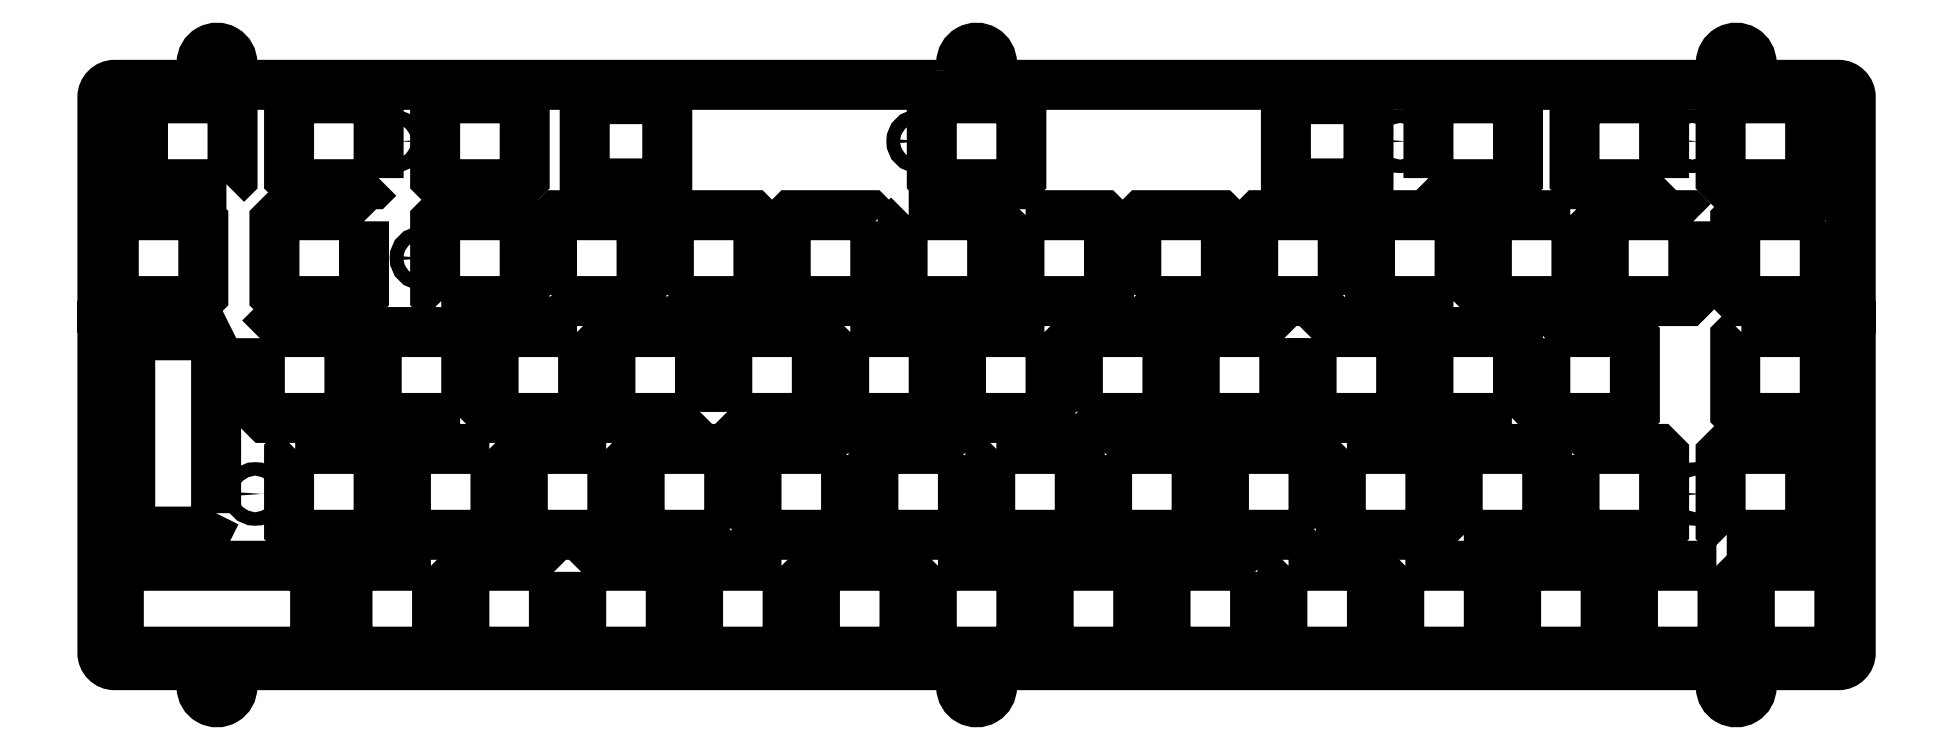
<metadata>
{"format":"dxf","ext":"dxf","renderer":"ezdxf+matplotlib","layout":"modelspace","background":"white","min_lineweight":24,"dpi":150}
</metadata>
<code>
0
SECTION
2
ENTITIES
0
CIRCLE
8
0
10
-123.8
20
50.85
30
0
40
1.25
210
2.373e-40
220
1.268e-63
230
1
0
CIRCLE
8
0
10
123.8
20
50.85
30
0
40
1.25
210
2.373e-40
220
1.268e-63
230
1
0
CIRCLE
8
0
10
0.003833
20
50.85
30
0
40
1.25
210
2.373e-40
220
1.268e-63
230
1
0
LWPOLYLINE
8
0
90
8
70
1
43
0
10
138.3
20
25.05
10
138.3
20
13.05
10
137.3
20
12.05
10
124.7
20
12.05
10
123.7
20
13.05
10
123.7
20
25.05
10
124.7
20
26.05
10
137.3
20
26.05
0
LWPOLYLINE
8
0
90
8
70
1
43
0
10
124.7
20
7
10
137.3
20
7
10
138.3
20
6
10
138.3
20
-6
10
137.3
20
-7
10
124.7
20
-7
10
123.7
20
-6
10
123.7
20
6
0
LWPOLYLINE
8
0
90
8
70
1
43
0
10
-99.86
20
25.05
10
-99.86
20
13.05
10
-100.9
20
12.05
10
-113.5
20
12.05
10
-114.5
20
13.05
10
-114.5
20
25.05
10
-113.5
20
26.05
10
-100.9
20
26.05
0
LWPOLYLINE
8
0
90
8
70
1
43
0
10
-140.6
20
13.05
10
-140.6
20
25.05
10
-139.6
20
26.05
10
-127
20
26.05
10
-126
20
25.05
10
-126
20
13.05
10
-127
20
12.05
10
-139.6
20
12.05
0
LWPOLYLINE
8
0
90
6
70
1
43
0
10
-107.8
20
-45.1
10
-139.8
20
-45.1
10
-139.8
20
-32.6
10
-136.8
20
-31.1
10
-110.8
20
-31.1
10
-107.8
20
-32.6
0
LWPOLYLINE
8
0
90
8
70
1
43
0
10
116.8
20
25.05
10
116.8
20
13.05
10
115.8
20
12.05
10
103.2
20
12.05
10
102.2
20
13.05
10
102.2
20
25.05
10
103.2
20
26.05
10
115.8
20
26.05
0
LWPOLYLINE
8
0
90
8
70
1
43
0
10
-88.26
20
44.1
10
-87.26
20
45.1
10
-74.66
20
45.1
10
-73.66
20
44.1
10
-73.66
20
32.1
10
-74.66
20
31.1
10
-87.26
20
31.1
10
-88.26
20
32.1
0
LWPOLYLINE
8
0
90
8
70
1
43
0
10
73.66
20
32.1
10
73.66
20
44.1
10
74.66
20
45.1
10
87.26
20
45.1
10
88.26
20
44.1
10
88.26
20
32.1
10
87.26
20
31.1
10
74.66
20
31.1
0
LWPOLYLINE
8
0
90
8
70
1
43
0
10
112.1
20
32.1
10
111.1
20
31.1
10
98.48
20
31.1
10
97.48
20
32.1
10
97.48
20
44.1
10
98.48
20
45.1
10
111.1
20
45.1
10
112.1
20
44.1
0
LWPOLYLINE
8
0
90
8
70
1
43
0
10
-50.42
20
44.46
10
-50.42
20
31.74
10
-50.92
20
31.23
10
-63.38
20
31.23
10
-63.88
20
31.74
10
-63.88
20
44.46
10
-63.37
20
44.97
10
-50.93
20
44.97
0
LWPOLYLINE
8
0
90
8
70
1
43
0
10
-97.47
20
32.1
10
-98.47
20
31.1
10
-111.1
20
31.1
10
-112.1
20
32.1
10
-112.1
20
44.1
10
-111.1
20
45.1
10
-98.47
20
45.1
10
-97.47
20
44.1
0
LWPOLYLINE
8
0
90
8
70
1
43
0
10
63.38
20
44.97
10
63.89
20
44.46
10
63.89
20
31.74
10
63.38
20
31.23
10
50.93
20
31.23
10
50.43
20
31.74
10
50.43
20
44.46
10
50.93
20
44.97
0
LWPOLYLINE
8
0
90
8
70
1
43
0
10
121.3
20
44.1
10
122.3
20
45.1
10
134.9
20
45.1
10
135.9
20
44.1
10
135.9
20
32.1
10
134.9
20
31.1
10
122.3
20
31.1
10
121.3
20
32.1
0
LWPOLYLINE
8
0
90
8
70
1
43
0
10
-7.3
20
44.1
10
-6.3
20
45.1
10
6.3
20
45.1
10
7.3
20
44.1
10
7.3
20
32.1
10
6.3
20
31.1
10
-6.3
20
31.1
10
-7.3
20
32.1
0
LWPOLYLINE
8
0
90
8
70
1
43
0
10
-122.3
20
31.1
10
-134.9
20
31.1
10
-135.9
20
32.1
10
-135.9
20
44.1
10
-134.9
20
45.1
10
-122.3
20
45.1
10
-121.3
20
44.1
10
-121.3
20
32.1
0
CIRCLE
8
0
10
-95.12
20
38.1
30
0
40
1.1
210
0
220
0
230
1
0
CIRCLE
8
0
10
-9.525
20
38.1
30
0
40
1.1
210
0
220
0
230
1
0
CIRCLE
8
0
10
-90.49
20
19.05
30
0
40
1.1
210
0
220
0
230
1
0
LWPOLYLINE
8
0
90
8
70
1
43
0
10
-87.26
20
12.05
10
-88.26
20
13.05
10
-88.26
20
25.05
10
-87.26
20
26.05
10
-74.66
20
26.05
10
-73.66
20
25.05
10
-73.66
20
13.05
10
-74.66
20
12.05
0
LWPOLYLINE
8
0
90
8
70
1
43
0
10
-116.8
20
6
10
-115.8
20
7
10
-103.2
20
7
10
-102.2
20
6
10
-102.2
20
-6
10
-103.2
20
-7
10
-115.8
20
-7
10
-116.8
20
-6
0
CIRCLE
8
0
10
-100
20
6.023e-05
30
0
40
1.1
210
0
220
0
230
1
0
LWPOLYLINE
8
0
90
8
70
1
43
0
10
-84.19
20
-7
10
-96.79
20
-7
10
-97.79
20
-6
10
-97.79
20
6
10
-96.79
20
7
10
-84.19
20
7
10
-83.19
20
6
10
-83.19
20
-6
0
LWPOLYLINE
8
0
90
8
70
1
43
0
10
-65.14
20
7
10
-64.14
20
6
10
-64.14
20
-6
10
-65.14
20
-7
10
-77.74
20
-7
10
-78.74
20
-6
10
-78.74
20
6
10
-77.74
20
7
0
LWPOLYLINE
8
0
90
8
70
1
43
0
10
-69.21
20
13.05
10
-69.21
20
25.05
10
-68.21
20
26.05
10
-55.61
20
26.05
10
-54.61
20
25.05
10
-54.61
20
13.05
10
-55.61
20
12.05
10
-68.21
20
12.05
0
CIRCLE
8
0
10
-52.39
20
19.05
30
0
40
1.1
210
0
220
0
230
1
0
LWPOLYLINE
8
0
90
8
70
1
43
0
10
-50.16
20
13.05
10
-50.16
20
25.05
10
-49.16
20
26.05
10
-36.56
20
26.05
10
-35.56
20
25.05
10
-35.56
20
13.05
10
-36.56
20
12.05
10
-49.16
20
12.05
0
LWPOLYLINE
8
0
90
8
70
1
43
0
10
-16.51
20
25.05
10
-16.51
20
13.05
10
-17.51
20
12.05
10
-30.11
20
12.05
10
-31.11
20
13.05
10
-31.11
20
25.05
10
-30.11
20
26.05
10
-17.51
20
26.05
0
CIRCLE
8
0
10
-14.29
20
19.05
30
0
40
1.1
210
0
220
0
230
1
0
LWPOLYLINE
8
0
90
8
70
1
43
0
10
-11.06
20
26.05
10
1.538
20
26.05
10
2.538
20
25.05
10
2.538
20
13.05
10
1.538
20
12.05
10
-11.06
20
12.05
10
-12.06
20
13.05
10
-12.06
20
25.05
0
CIRCLE
8
0
10
-61.91
20
6.023e-05
30
0
40
1.1
210
0
220
0
230
1
0
LWPOLYLINE
8
0
90
8
70
1
43
0
10
-45.09
20
-6
10
-46.09
20
-7
10
-58.69
20
-7
10
-59.69
20
-6
10
-59.69
20
6
10
-58.69
20
7
10
-46.09
20
7
10
-45.09
20
6
0
LWPOLYLINE
8
0
90
8
70
1
43
0
10
-40.64
20
-6
10
-40.64
20
6
10
-39.64
20
7
10
-27.04
20
7
10
-26.04
20
6
10
-26.04
20
-6
10
-27.04
20
-7
10
-39.64
20
-7
0
CIRCLE
8
0
10
-23.81
20
6.023e-05
30
0
40
1.1
210
0
220
0
230
1
0
LWPOLYLINE
8
0
90
8
70
1
43
0
10
-20.59
20
7
10
-7.987
20
7
10
-6.987
20
6
10
-6.987
20
-6
10
-7.987
20
-7
10
-20.59
20
-7
10
-21.59
20
-6
10
-21.59
20
6
0
CIRCLE
8
0
10
69.06
20
38.1
30
0
40
1.1
210
0
220
0
230
1
0
CIRCLE
8
0
10
116.7
20
38.1
30
0
40
1.1
210
0
220
0
230
1
0
LWPOLYLINE
8
0
90
8
70
1
43
0
10
7.988
20
26.05
10
20.59
20
26.05
10
21.59
20
25.05
10
21.59
20
13.05
10
20.59
20
12.05
10
7.988
20
12.05
10
6.988
20
13.05
10
6.988
20
25.05
0
LWPOLYLINE
8
0
90
8
70
1
43
0
10
26.04
20
13.05
10
26.04
20
25.05
10
27.04
20
26.05
10
39.64
20
26.05
10
40.64
20
25.05
10
40.64
20
13.05
10
39.64
20
12.05
10
27.04
20
12.05
0
LWPOLYLINE
8
0
90
8
70
1
43
0
10
59.69
20
13.05
10
58.69
20
12.05
10
46.09
20
12.05
10
45.09
20
13.05
10
45.09
20
25.05
10
46.09
20
26.05
10
58.69
20
26.05
10
59.69
20
25.05
0
CIRCLE
8
0
10
61.91
20
19.05
30
0
40
1.1
210
0
220
0
230
1
0
LWPOLYLINE
8
0
90
8
70
1
43
0
10
11.06
20
7
10
12.06
20
6
10
12.06
20
-6
10
11.06
20
-7
10
-1.537
20
-7
10
-2.537
20
-6
10
-2.537
20
6
10
-1.537
20
7
0
LWPOLYLINE
8
0
90
8
70
1
43
0
10
16.51
20
-6
10
16.51
20
6
10
17.51
20
7
10
30.11
20
7
10
31.11
20
6
10
31.11
20
-6
10
30.11
20
-7
10
17.51
20
-7
0
LWPOLYLINE
8
0
90
8
70
1
43
0
10
50.16
20
6
10
50.16
20
-6
10
49.16
20
-7
10
36.56
20
-7
10
35.56
20
-6
10
35.56
20
6
10
36.56
20
7
10
49.16
20
7
0
CIRCLE
8
0
10
52.39
20
6.023e-05
30
0
40
1.1
210
0
220
0
230
1
0
LWPOLYLINE
8
0
90
8
70
1
43
0
10
54.61
20
6
10
55.61
20
7
10
68.21
20
7
10
69.21
20
6
10
69.21
20
-6
10
68.21
20
-7
10
55.61
20
-7
10
54.61
20
-6
0
LWPOLYLINE
8
0
90
8
70
1
43
0
10
77.74
20
12.05
10
65.14
20
12.05
10
64.14
20
13.05
10
64.14
20
25.05
10
65.14
20
26.05
10
77.74
20
26.05
10
78.74
20
25.05
10
78.74
20
13.05
0
LWPOLYLINE
8
0
90
8
70
1
43
0
10
96.79
20
26.05
10
97.79
20
25.05
10
97.79
20
13.05
10
96.79
20
12.05
10
84.19
20
12.05
10
83.19
20
13.05
10
83.19
20
25.05
10
84.19
20
26.05
0
CIRCLE
8
0
10
100
20
19.05
30
0
40
1.1
210
0
220
0
230
1
0
LWPOLYLINE
8
0
90
8
70
1
43
0
10
87.26
20
-7
10
74.66
20
-7
10
73.66
20
-6
10
73.66
20
6
10
74.66
20
7
10
87.26
20
7
10
88.26
20
6
10
88.26
20
-6
0
CIRCLE
8
0
10
90.49
20
6.023e-05
30
0
40
1.1
210
0
220
0
230
1
0
LWPOLYLINE
8
0
90
8
70
1
43
0
10
92.71
20
6
10
93.71
20
7
10
106.3
20
7
10
107.3
20
6
10
107.3
20
-6
10
106.3
20
-7
10
93.71
20
-7
10
92.71
20
-6
0
LWPOLYLINE
8
0
90
8
70
1
43
0
10
-124
20
-22.52
10
-125.5
20
-25.52
10
-131
20
-25.52
10
-138
20
-25.52
10
-138
20
6.475
10
-131
20
6.475
10
-125.5
20
6.475
10
-124
20
3.475
0
CIRCLE
8
0
10
-117.6
20
-19.39
30
0
40
1.1
210
0
220
0
230
1
0
LWPOLYLINE
8
0
90
8
70
1
43
0
10
-111.1
20
-12.05
10
-98.47
20
-12.05
10
-97.47
20
-13.05
10
-97.47
20
-25.05
10
-98.47
20
-26.05
10
-111.1
20
-26.05
10
-112.1
20
-25.05
10
-112.1
20
-13.05
0
LWPOLYLINE
8
0
90
8
70
1
43
0
10
-79.42
20
-12.05
10
-78.42
20
-13.05
10
-78.42
20
-25.05
10
-79.42
20
-26.05
10
-92.02
20
-26.05
10
-93.02
20
-25.05
10
-93.02
20
-13.05
10
-92.02
20
-12.05
0
CIRCLE
8
0
10
-76.2
20
-19.05
30
0
40
1.1
210
0
220
0
230
1
0
LWPOLYLINE
8
0
90
8
70
1
43
0
10
-60.37
20
-12.05
10
-59.37
20
-13.05
10
-59.37
20
-25.05
10
-60.37
20
-26.05
10
-72.97
20
-26.05
10
-73.97
20
-25.05
10
-73.97
20
-13.05
10
-72.97
20
-12.05
0
LWPOLYLINE
8
0
90
8
70
1
43
0
10
-40.32
20
-25.05
10
-41.32
20
-26.05
10
-53.92
20
-26.05
10
-54.92
20
-25.05
10
-54.92
20
-13.05
10
-53.92
20
-12.05
10
-41.32
20
-12.05
10
-40.32
20
-13.05
0
CIRCLE
8
0
10
-38.1
20
-19.05
30
0
40
1.1
210
0
220
0
230
1
0
LWPOLYLINE
8
0
90
8
70
1
43
0
10
-21.27
20
-13.05
10
-21.27
20
-25.05
10
-22.27
20
-26.05
10
-34.87
20
-26.05
10
-35.87
20
-25.05
10
-35.87
20
-13.05
10
-34.87
20
-12.05
10
-22.27
20
-12.05
0
LWPOLYLINE
8
0
90
8
70
1
43
0
10
-2.225
20
-13.05
10
-2.225
20
-25.05
10
-3.225
20
-26.05
10
-15.82
20
-26.05
10
-16.82
20
-25.05
10
-16.82
20
-13.05
10
-15.82
20
-12.05
10
-3.225
20
-12.05
0
CIRCLE
8
0
10
-104.8
20
-38.1
30
0
40
1.1
210
0
220
0
230
1
0
LWPOLYLINE
8
0
90
8
70
1
43
0
10
-88.95
20
-31.1
10
-87.95
20
-32.1
10
-87.95
20
-44.1
10
-88.95
20
-45.1
10
-101.5
20
-45.1
10
-102.5
20
-44.1
10
-102.5
20
-32.1
10
-101.5
20
-31.1
0
LWPOLYLINE
8
0
90
8
70
1
43
0
10
-68.9
20
-32.1
10
-68.9
20
-44.1
10
-69.9
20
-45.1
10
-82.5
20
-45.1
10
-83.5
20
-44.1
10
-83.5
20
-32.1
10
-82.5
20
-31.1
10
-69.9
20
-31.1
0
LWPOLYLINE
8
0
90
8
70
1
43
0
10
-64.45
20
-32.1
10
-63.45
20
-31.1
10
-50.85
20
-31.1
10
-49.85
20
-32.1
10
-49.85
20
-44.1
10
-50.85
20
-45.1
10
-63.45
20
-45.1
10
-64.45
20
-44.1
0
CIRCLE
8
0
10
-47.62
20
-38.1
30
0
40
1.1
210
0
220
0
230
1
0
LWPOLYLINE
8
0
90
8
70
1
43
0
10
-31.8
20
-31.1
10
-30.8
20
-32.1
10
-30.8
20
-44.1
10
-31.8
20
-45.1
10
-44.4
20
-45.1
10
-45.4
20
-44.1
10
-45.4
20
-32.1
10
-44.4
20
-31.1
0
LWPOLYLINE
8
0
90
8
70
1
43
0
10
-11.75
20
-44.1
10
-12.75
20
-45.1
10
-25.35
20
-45.1
10
-26.35
20
-44.1
10
-26.35
20
-32.1
10
-25.35
20
-31.1
10
-12.75
20
-31.1
10
-11.75
20
-32.1
0
CIRCLE
8
0
10
-9.525
20
-38.1
30
0
40
1.1
210
0
220
0
230
1
0
CIRCLE
8
0
10
14.3
20
-0.2999
30
0
40
1.1
210
0
220
0
230
1
0
CIRCLE
8
0
10
4.597e-06
20
-19.05
30
0
40
1.1
210
0
220
0
230
1
0
LWPOLYLINE
8
0
90
8
70
1
43
0
10
3.225
20
-12.05
10
15.83
20
-12.05
10
16.83
20
-13.05
10
16.83
20
-25.05
10
15.83
20
-26.05
10
3.225
20
-26.05
10
2.225
20
-25.05
10
2.225
20
-13.05
0
LWPOLYLINE
8
0
90
8
70
1
43
0
10
21.28
20
-13.05
10
22.28
20
-12.05
10
34.88
20
-12.05
10
35.88
20
-13.05
10
35.88
20
-25.05
10
34.88
20
-26.05
10
22.28
20
-26.05
10
21.28
20
-25.05
0
CIRCLE
8
0
10
38.1
20
-19.05
30
0
40
1.1
210
0
220
0
230
1
0
LWPOLYLINE
8
0
90
8
70
1
43
0
10
54.93
20
-25.05
10
53.93
20
-26.05
10
41.33
20
-26.05
10
40.33
20
-25.05
10
40.33
20
-13.05
10
41.33
20
-12.05
10
53.93
20
-12.05
10
54.93
20
-13.05
0
LWPOLYLINE
8
0
90
8
70
1
43
0
10
60.38
20
-12.05
10
72.98
20
-12.05
10
73.98
20
-13.05
10
73.98
20
-25.05
10
72.98
20
-26.05
10
60.38
20
-26.05
10
59.38
20
-25.05
10
59.38
20
-13.05
0
CIRCLE
8
0
10
76.2
20
-19.05
30
0
40
1.1
210
0
220
0
230
1
0
LWPOLYLINE
8
0
90
8
70
1
43
0
10
79.43
20
-26.05
10
78.43
20
-25.05
10
78.43
20
-13.05
10
79.43
20
-12.05
10
92.03
20
-12.05
10
93.03
20
-13.05
10
93.03
20
-25.05
10
92.03
20
-26.05
0
LWPOLYLINE
8
0
90
8
70
1
43
0
10
97.48
20
-13.05
10
98.48
20
-12.05
10
111.1
20
-12.05
10
112.1
20
-13.05
10
112.1
20
-25.05
10
111.1
20
-26.05
10
98.48
20
-26.05
10
97.48
20
-25.05
0
CIRCLE
8
0
10
117.3
20
-19.4
30
0
40
1.1
210
0
220
0
230
1
0
LWPOLYLINE
8
0
90
8
70
1
43
0
10
122.3
20
-26.05
10
121.3
20
-25.05
10
121.3
20
-13.05
10
122.3
20
-12.05
10
134.9
20
-12.05
10
135.9
20
-13.05
10
135.9
20
-25.05
10
134.9
20
-26.05
0
CIRCLE
8
0
10
138.1
20
-19.05
30
0
40
1.1
210
0
220
0
230
1
0
LWPOLYLINE
8
0
90
8
70
1
43
0
10
-6.3
20
-31.1
10
6.3
20
-31.1
10
7.3
20
-32.1
10
7.3
20
-44.1
10
6.3
20
-45.1
10
-6.3
20
-45.1
10
-7.3
20
-44.1
10
-7.3
20
-32.1
0
LWPOLYLINE
8
0
90
8
70
1
43
0
10
26.35
20
-44.1
10
25.35
20
-45.1
10
12.75
20
-45.1
10
11.75
20
-44.1
10
11.75
20
-32.1
10
12.75
20
-31.1
10
25.35
20
-31.1
10
26.35
20
-32.1
0
CIRCLE
8
0
10
28.58
20
-38.1
30
0
40
1.1
210
0
220
0
230
1
0
LWPOLYLINE
8
0
90
8
70
1
43
0
10
45.4
20
-32.1
10
45.4
20
-44.1
10
44.4
20
-45.1
10
31.8
20
-45.1
10
30.8
20
-44.1
10
30.8
20
-32.1
10
31.8
20
-31.1
10
44.4
20
-31.1
0
LWPOLYLINE
8
0
90
8
70
1
43
0
10
50.85
20
-31.1
10
63.45
20
-31.1
10
64.45
20
-32.1
10
64.45
20
-44.1
10
63.45
20
-45.1
10
50.85
20
-45.1
10
49.85
20
-44.1
10
49.85
20
-32.1
0
CIRCLE
8
0
10
66.68
20
-38.1
30
0
40
1.1
210
0
220
0
230
1
0
LWPOLYLINE
8
0
90
8
70
1
43
0
10
69.9
20
-31.1
10
82.5
20
-31.1
10
83.5
20
-32.1
10
83.5
20
-44.1
10
82.5
20
-45.1
10
69.9
20
-45.1
10
68.9
20
-44.1
10
68.9
20
-32.1
0
LWPOLYLINE
8
0
90
8
70
1
43
0
10
88.95
20
-45.1
10
87.95
20
-44.1
10
87.95
20
-32.1
10
88.95
20
-31.1
10
101.6
20
-31.1
10
102.6
20
-32.1
10
102.6
20
-44.1
10
101.6
20
-45.1
0
CIRCLE
8
0
10
104.8
20
-38.1
30
0
40
1.1
210
0
220
0
230
1
0
LWPOLYLINE
8
0
90
8
70
1
43
0
10
120.6
20
-31.1
10
121.6
20
-32.1
10
121.6
20
-44.1
10
120.6
20
-45.1
10
108
20
-45.1
10
107
20
-44.1
10
107
20
-32.1
10
108
20
-31.1
0
LWPOLYLINE
8
0
90
8
70
1
43
0
10
139.7
20
-45.1
10
127.1
20
-45.1
10
126.1
20
-44.1
10
126.1
20
-32.1
10
127.1
20
-31.1
10
139.7
20
-31.1
10
140.7
20
-32.1
10
140.7
20
-44.1
0
CIRCLE
8
0
10
123.8
20
-50.85
30
0
40
1.25
210
2.373e-40
220
1.268e-63
230
1
0
CIRCLE
8
0
10
0.003833
20
-50.85
30
0
40
1.25
210
2.373e-40
220
1.268e-63
230
1
0
CIRCLE
8
0
10
-123.8
20
-50.85
30
0
40
1.25
210
2.373e-40
220
1.268e-63
230
1
0
LWPOLYLINE
8
0
90
67
70
1
43
0
10
-2.496
20
49.61
10
-2.496
20
49.3
42
-0.4142
10
-4.496
20
47.3
10
-119.3
20
47.3
42
-0.4142
10
-121.3
20
49.3
10
-121.3
20
50.22
10
-121.3
20
50.82
42
1.002
10
-126.3
20
50.87
10
-126.3
20
49.3
42
-0.4142
10
-128.3
20
47.3
10
-140.5
20
47.3
42
0.4142
10
-142.5
20
45.3
10
-142.5
20
11
10
-140
20
11
42
-1
10
-140
20
8
10
-142.5
20
8
10
-142.5
20
-45.3
42
0.4142
10
-140.5
20
-47.3
10
-128.3
20
-47.3
42
-0.4142
10
-126.3
20
-49.3
10
-126.3
20
-50.25
10
-126.3
20
-50.87
42
1.002
10
-121.3
20
-50.82
10
-121.3
20
-50.22
10
-121.3
20
-49.3
42
-0.4142
10
-119.3
20
-47.3
10
-4.496
20
-47.3
42
-0.4142
10
-2.496
20
-49.3
10
-2.496
20
-49.61
42
-0.001602
10
-2.496
20
-49.62
10
-2.496
20
-50.87
42
1.002
10
2.504
20
-50.82
10
2.504
20
-50.22
10
2.504
20
-49.3
42
-0.4142
10
4.504
20
-47.3
10
119.3
20
-47.3
42
-0.4142
10
121.3
20
-49.3
10
121.3
20
-49.61
42
-0.001602
10
121.3
20
-49.62
10
121.3
20
-50.87
42
1.002
10
126.3
20
-50.82
10
126.3
20
-50.22
10
126.3
20
-49.3
42
-0.4142
10
128.3
20
-47.3
10
140.5
20
-47.3
42
0.4142
10
142.5
20
-45.3
10
142.5
20
8
10
140
20
8
42
-0.4142
10
138.5
20
9.5
42
-0.4142
10
140
20
11
10
142.5
20
11
10
142.5
20
45.3
42
0.4142
10
140.5
20
47.3
10
128.3
20
47.3
42
-0.4142
10
126.3
20
49.3
10
126.3
20
50.82
42
1.002
10
121.3
20
50.87
10
121.3
20
49.63
42
-0.001728
10
121.3
20
49.61
10
121.3
20
49.3
42
-0.4142
10
119.3
20
47.3
10
4.504
20
47.3
42
-0.4142
10
2.504
20
49.3
10
2.504
20
50.22
10
2.504
20
50.82
42
1.002
10
-2.496
20
50.87
10
-2.496
20
49.63
42
-0.001728
0
ENDSEC
0
EOF

</code>
